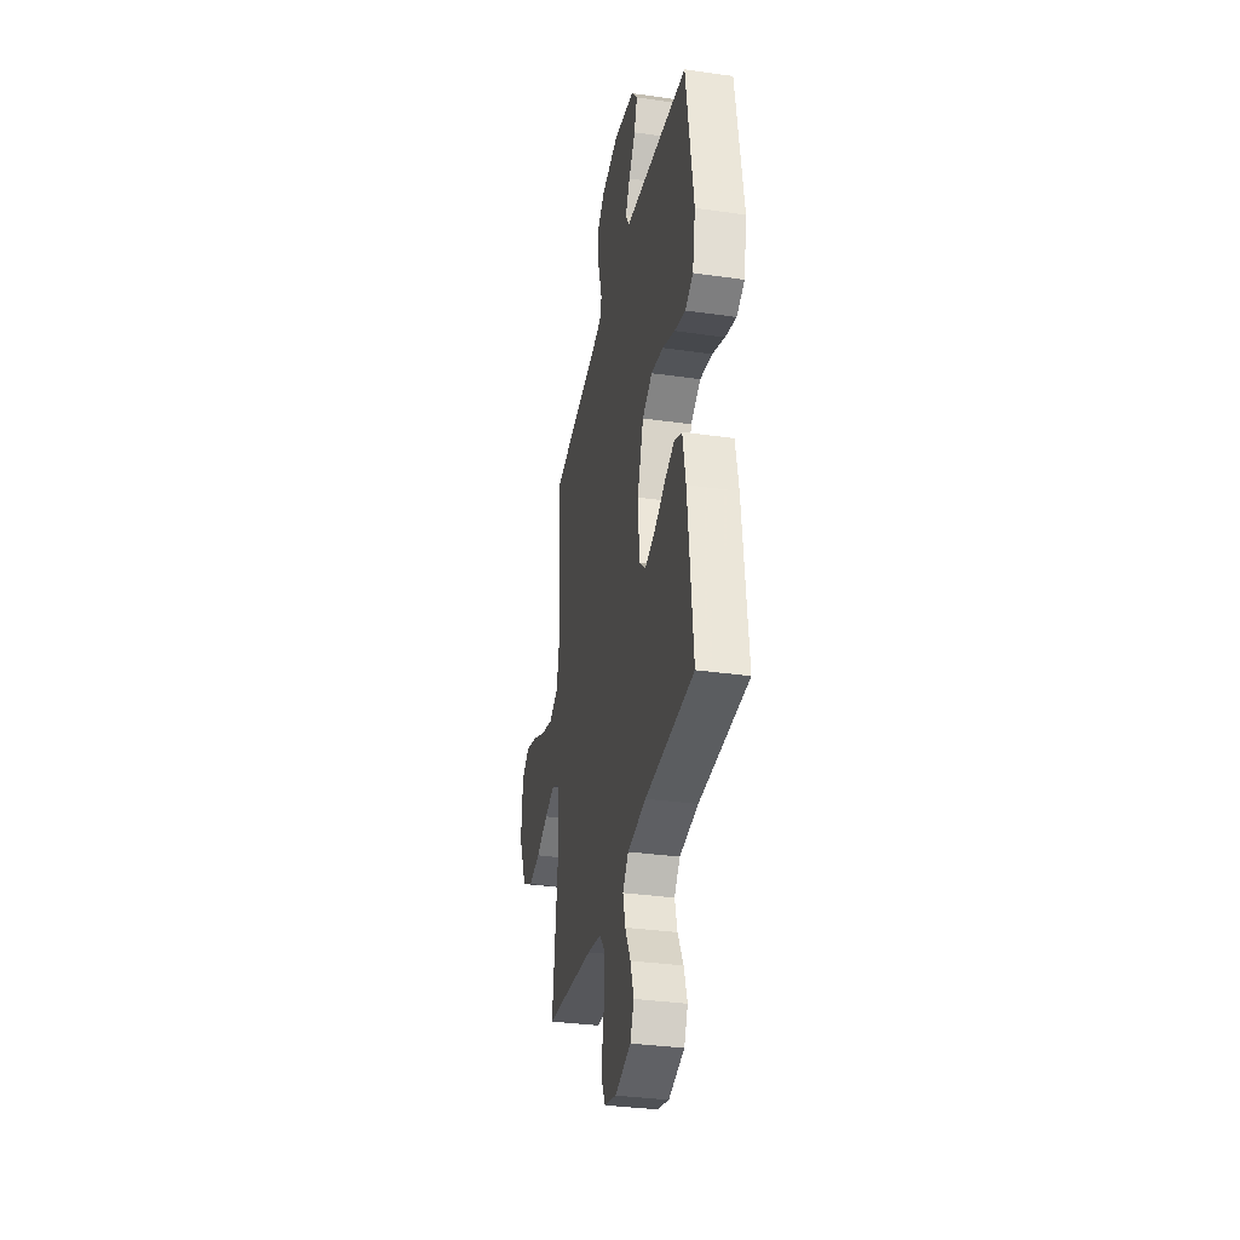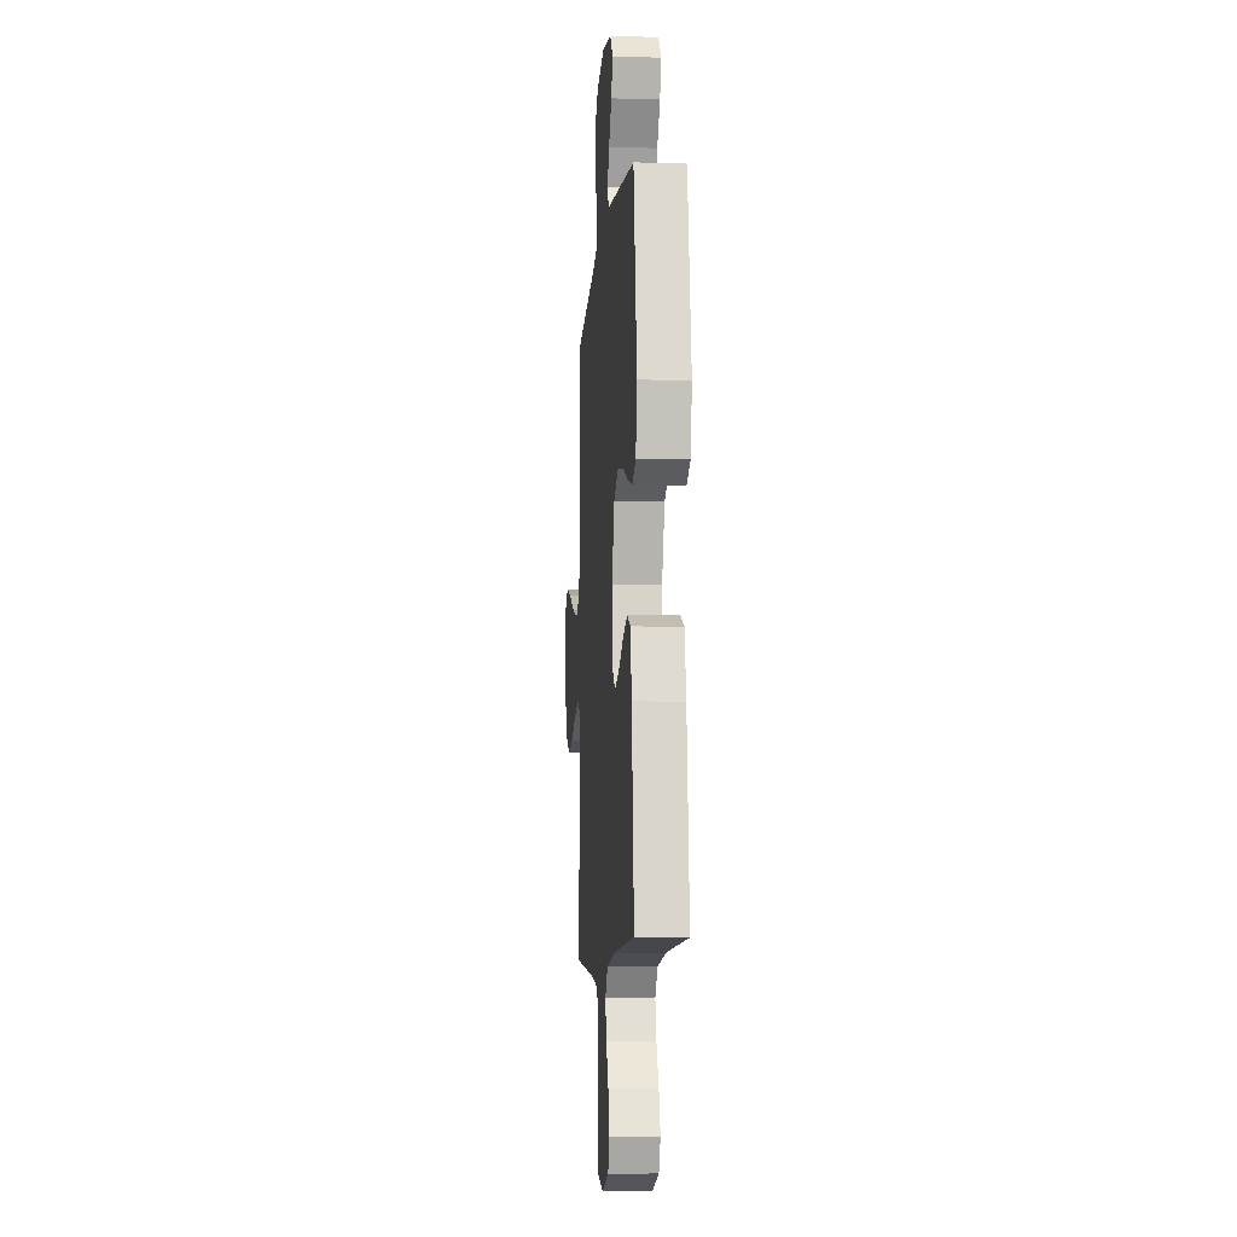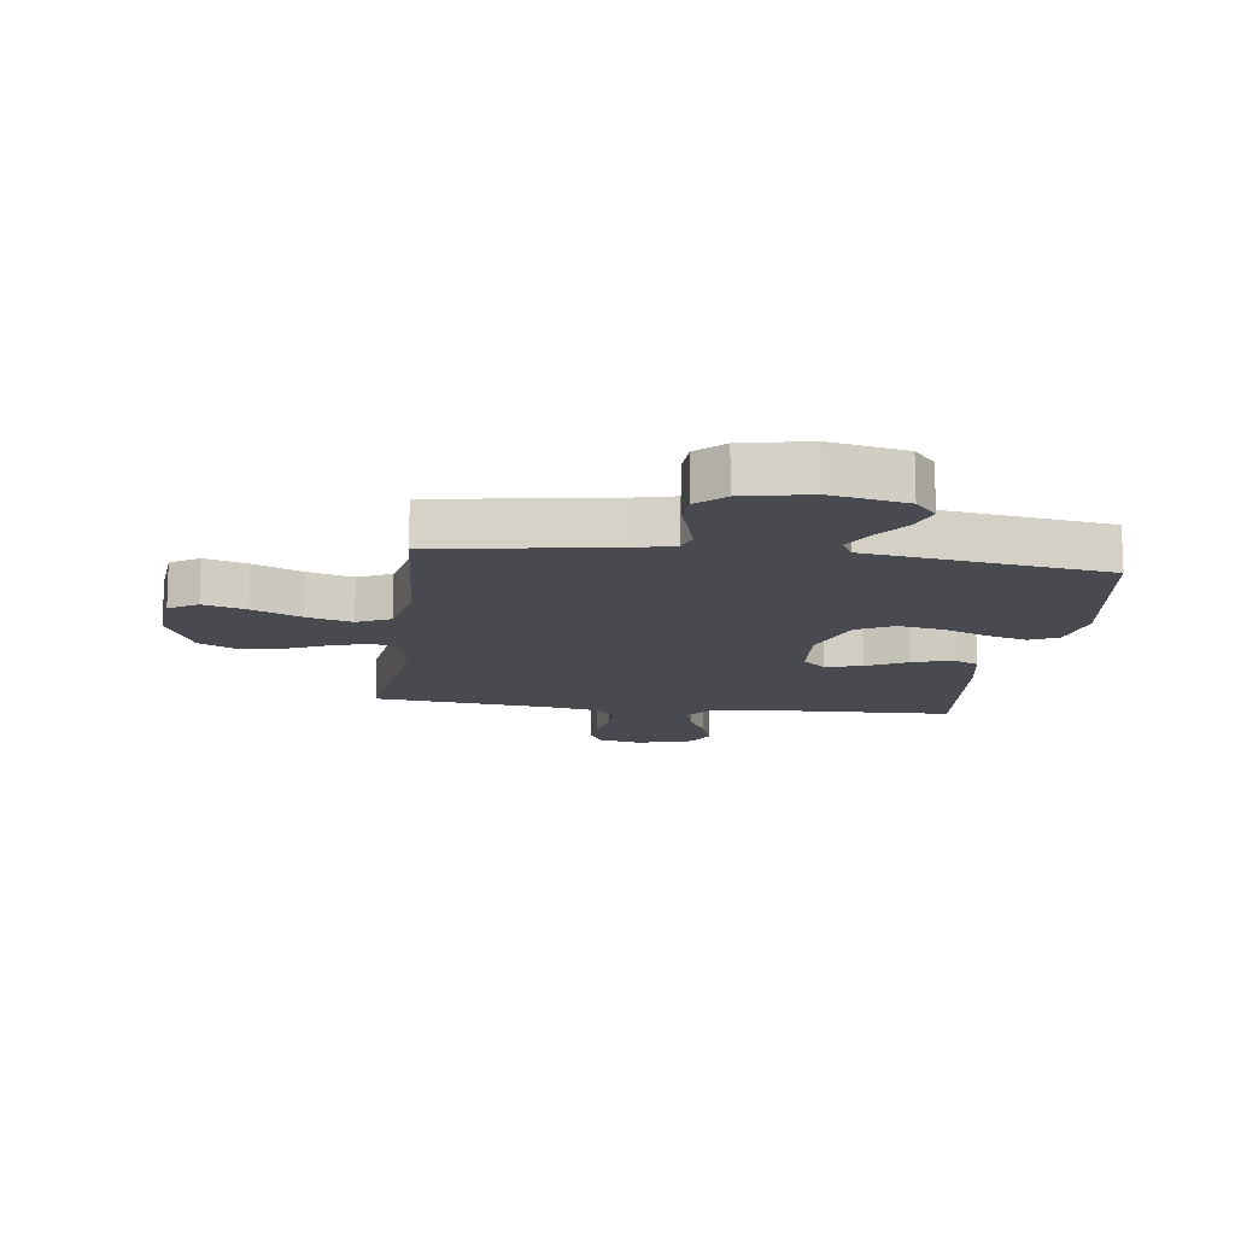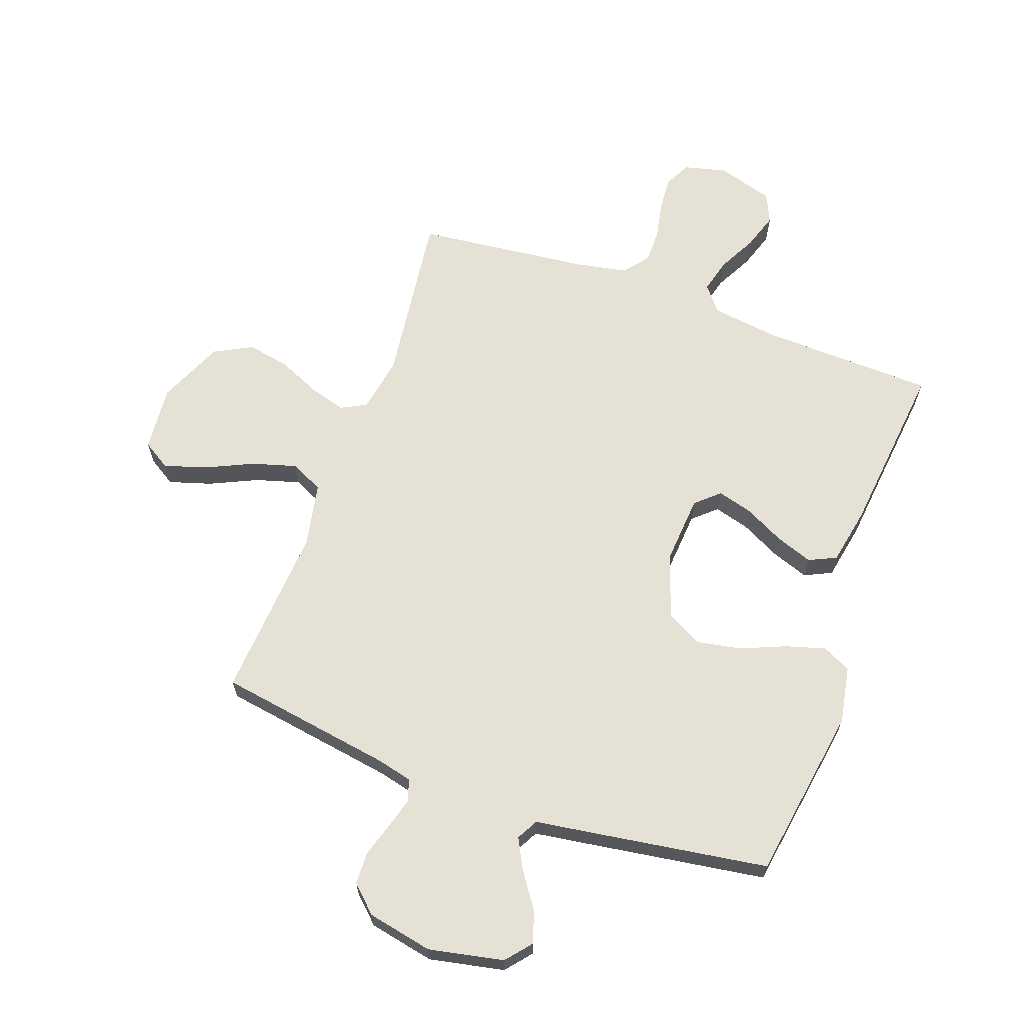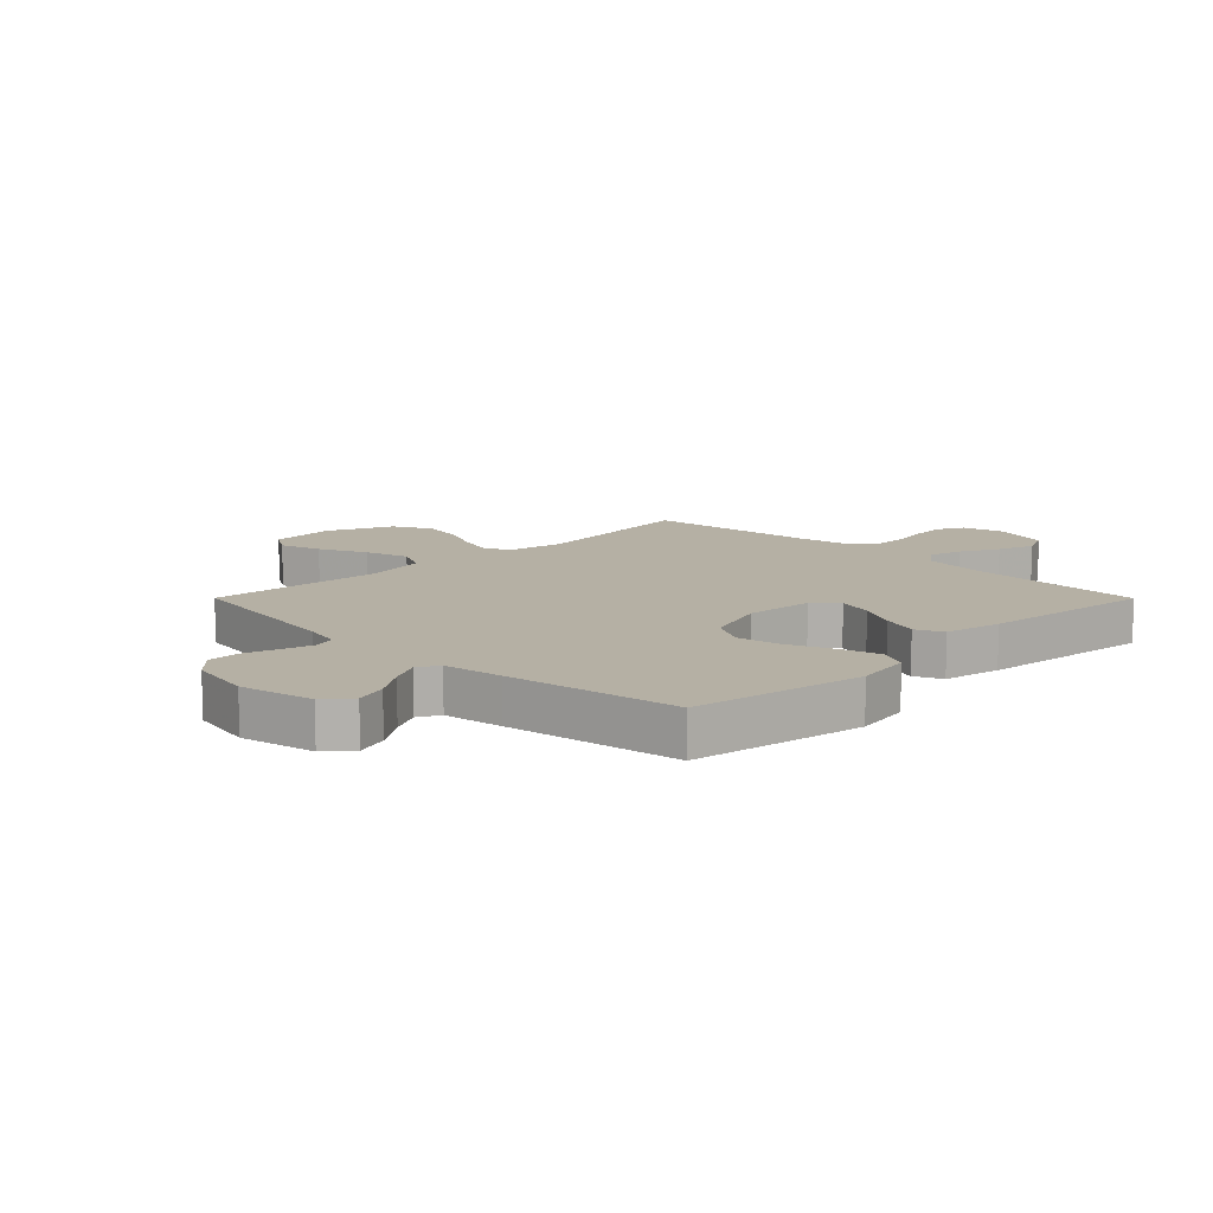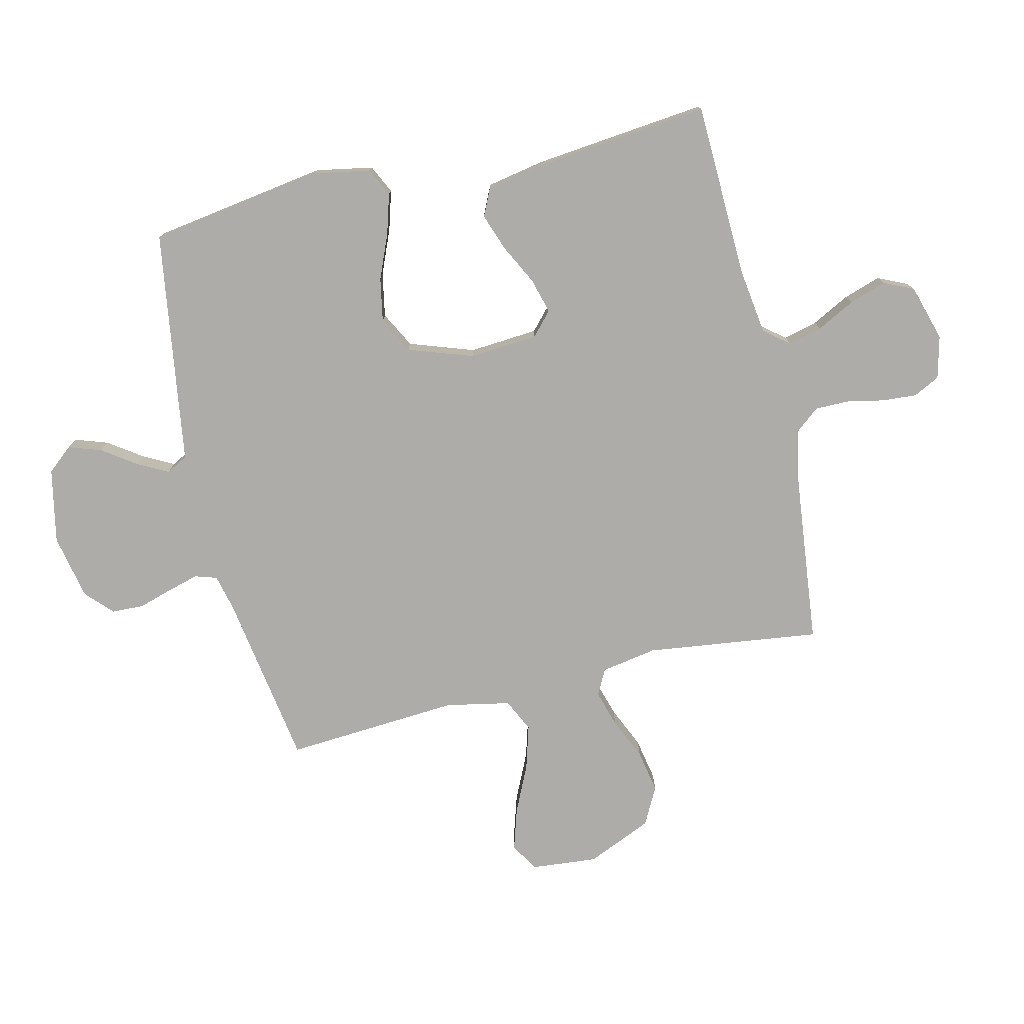
<metadata>
{"format":"obj","ext":"obj","renderer":"f3d","projection":"perspective","resolution":1024,"background":"white","views":[{"elev":-33.5,"azim":78.9,"up":"+Z"},{"elev":-8.5,"azim":85.2,"up":"+Z"},{"elev":-13.5,"azim":-7.5,"up":"+Y"},{"elev":65.0,"azim":19.8,"up":"+Y"},{"elev":11.6,"azim":45.1,"up":"+Y"},{"elev":-76.9,"azim":103.2,"up":"+Y"}]}
</metadata>
<code>
v 0.5 0.07 0.5
v 0.547 0.07 0.2
v 0.529 0.07 0.102
v 0.48 0.07 0.078
v 0.412 0.07 0.098
v 0.335 0.07 0.13
v 0.26 0.07 0.144
v 0.198 0.07 0.111
v 0.16 0.07 0
v 0.169 0.07 -0.118
v 0.209 0.07 -0.154
v 0.27 0.07 -0.137
v 0.338 0.07 -0.102
v 0.402 0.07 -0.079
v 0.449 0.07 -0.101
v 0.468 0.07 -0.2
v 0.5 0.07 -0.5
v 0.2 0.07 -0.51
v 0.085 0.07 -0.526
v 0.05 0.07 -0.569
v 0.065 0.07 -0.628
v 0.099 0.07 -0.693
v 0.12 0.07 -0.757
v 0.097 0.07 -0.808
v 0 0.07 -0.837
v -0.073 0.07 -0.819
v -0.096 0.07 -0.774
v -0.092 0.07 -0.715
v -0.079 0.07 -0.651
v -0.079 0.07 -0.592
v -0.113 0.07 -0.55
v -0.2 0.07 -0.533
v -0.5 0.07 -0.5
v -0.462 0.07 -0.2
v -0.479 0.07 -0.104
v -0.523 0.07 -0.081
v -0.586 0.07 -0.1
v -0.658 0.07 -0.132
v -0.731 0.07 -0.146
v -0.796 0.07 -0.112
v -0.845 0.07 0
v -0.835 0.07 0.114
v -0.787 0.07 0.144
v -0.715 0.07 0.122
v -0.633 0.07 0.084
v -0.557 0.07 0.062
v -0.501 0.07 0.089
v -0.479 0.07 0.2
v -0.5 0.07 0.5
v -0.2 0.07 0.548
v -0.138 0.07 0.563
v -0.126 0.07 0.601
v -0.141 0.07 0.654
v -0.159 0.07 0.713
v -0.157 0.07 0.768
v -0.112 0.07 0.811
v 0 0.07 0.834
v 0.128 0.07 0.808
v 0.165 0.07 0.764
v 0.146 0.07 0.708
v 0.105 0.07 0.649
v 0.078 0.07 0.597
v 0.098 0.07 0.56
v 0.2 0.07 0.545
v 0.5 0 0.5
v 0.547 0 0.2
v 0.529 0 0.102
v 0.48 0 0.078
v 0.412 0 0.098
v 0.335 0 0.13
v 0.26 0 0.144
v 0.198 0 0.111
v 0.16 0 0
v 0.169 0 -0.118
v 0.209 0 -0.154
v 0.27 0 -0.137
v 0.338 0 -0.102
v 0.402 0 -0.079
v 0.449 0 -0.101
v 0.468 0 -0.2
v 0.5 0 -0.5
v 0.2 0 -0.51
v 0.085 0 -0.526
v 0.05 0 -0.569
v 0.065 0 -0.628
v 0.099 0 -0.693
v 0.12 0 -0.757
v 0.097 0 -0.808
v 0 0 -0.837
v -0.073 0 -0.819
v -0.096 0 -0.774
v -0.092 0 -0.715
v -0.079 0 -0.651
v -0.079 0 -0.592
v -0.113 0 -0.55
v -0.2 0 -0.533
v -0.5 0 -0.5
v -0.462 0 -0.2
v -0.479 0 -0.104
v -0.523 0 -0.081
v -0.586 0 -0.1
v -0.658 0 -0.132
v -0.731 0 -0.146
v -0.796 0 -0.112
v -0.845 0 0
v -0.835 0 0.114
v -0.787 0 0.144
v -0.715 0 0.122
v -0.633 0 0.084
v -0.557 0 0.062
v -0.501 0 0.089
v -0.479 0 0.2
v -0.5 0 0.5
v -0.2 0 0.548
v -0.138 0 0.563
v -0.126 0 0.601
v -0.141 0 0.654
v -0.159 0 0.713
v -0.157 0 0.768
v -0.112 0 0.811
v 0 0 0.834
v 0.128 0 0.808
v 0.165 0 0.764
v 0.146 0 0.708
v 0.105 0 0.649
v 0.078 0 0.597
v 0.098 0 0.56
v 0.2 0 0.545
f 63 64 1 2
f 58 59 60 61
f 58 61 62
f 57 58 62
f 56 57 62
f 53 54 55 56
f 52 53 56 62
f 51 52 62 63
f 48 49 50
f 47 48 50 51
f 42 43 44 45
f 42 45 46
f 41 42 46
f 40 41 46
f 37 38 39 40
f 36 37 40 46
f 35 36 46 47
f 32 33 34
f 31 32 34 35
f 26 27 28 29
f 26 29 30
f 25 26 30
f 24 25 30
f 21 22 23 24
f 20 21 24 30
f 19 20 30 31
f 15 16 17 18
f 12 13 14 15
f 11 12 15 18
f 10 11 18 19
f 3 4 5 6
f 3 6 7
f 2 3 7
f 63 2 7
f 51 63 7 8
f 47 51 8 9
f 19 31 35 47
f 9 10 19 47
f 66 65 128 127
f 125 124 123 122
f 126 125 122
f 126 122 121
f 126 121 120
f 120 119 118 117
f 126 120 117 116
f 127 126 116 115
f 114 113 112
f 115 114 112 111
f 109 108 107 106
f 110 109 106
f 110 106 105
f 110 105 104
f 104 103 102 101
f 110 104 101 100
f 111 110 100 99
f 98 97 96
f 99 98 96 95
f 93 92 91 90
f 94 93 90
f 94 90 89
f 94 89 88
f 88 87 86 85
f 94 88 85 84
f 95 94 84 83
f 82 81 80 79
f 79 78 77 76
f 82 79 76 75
f 83 82 75 74
f 70 69 68 67
f 71 70 67
f 71 67 66
f 71 66 127
f 72 71 127 115
f 73 72 115 111
f 111 99 95 83
f 111 83 74 73
f 1 65 66 2
f 2 66 67 3
f 3 67 68 4
f 4 68 69 5
f 5 69 70 6
f 6 70 71 7
f 7 71 72 8
f 8 72 73 9
f 9 73 74 10
f 10 74 75 11
f 11 75 76 12
f 12 76 77 13
f 13 77 78 14
f 14 78 79 15
f 15 79 80 16
f 16 80 81 17
f 17 81 82 18
f 18 82 83 19
f 19 83 84 20
f 20 84 85 21
f 21 85 86 22
f 22 86 87 23
f 23 87 88 24
f 24 88 89 25
f 25 89 90 26
f 26 90 91 27
f 27 91 92 28
f 28 92 93 29
f 29 93 94 30
f 30 94 95 31
f 31 95 96 32
f 32 96 97 33
f 33 97 98 34
f 34 98 99 35
f 35 99 100 36
f 36 100 101 37
f 37 101 102 38
f 38 102 103 39
f 39 103 104 40
f 40 104 105 41
f 41 105 106 42
f 42 106 107 43
f 43 107 108 44
f 44 108 109 45
f 45 109 110 46
f 46 110 111 47
f 47 111 112 48
f 48 112 113 49
f 49 113 114 50
f 50 114 115 51
f 51 115 116 52
f 52 116 117 53
f 53 117 118 54
f 54 118 119 55
f 55 119 120 56
f 56 120 121 57
f 57 121 122 58
f 58 122 123 59
f 59 123 124 60
f 60 124 125 61
f 61 125 126 62
f 62 126 127 63
f 63 127 128 64
f 64 128 65 1

</code>
